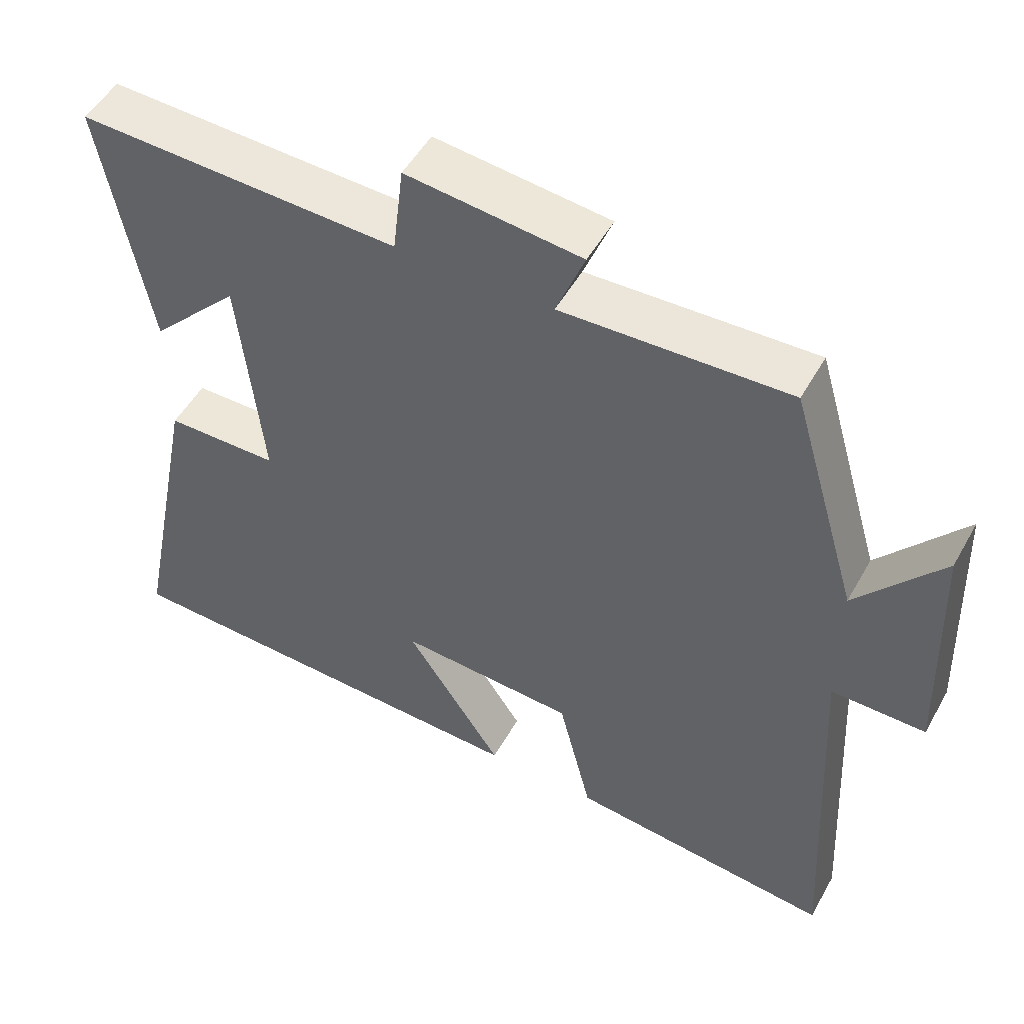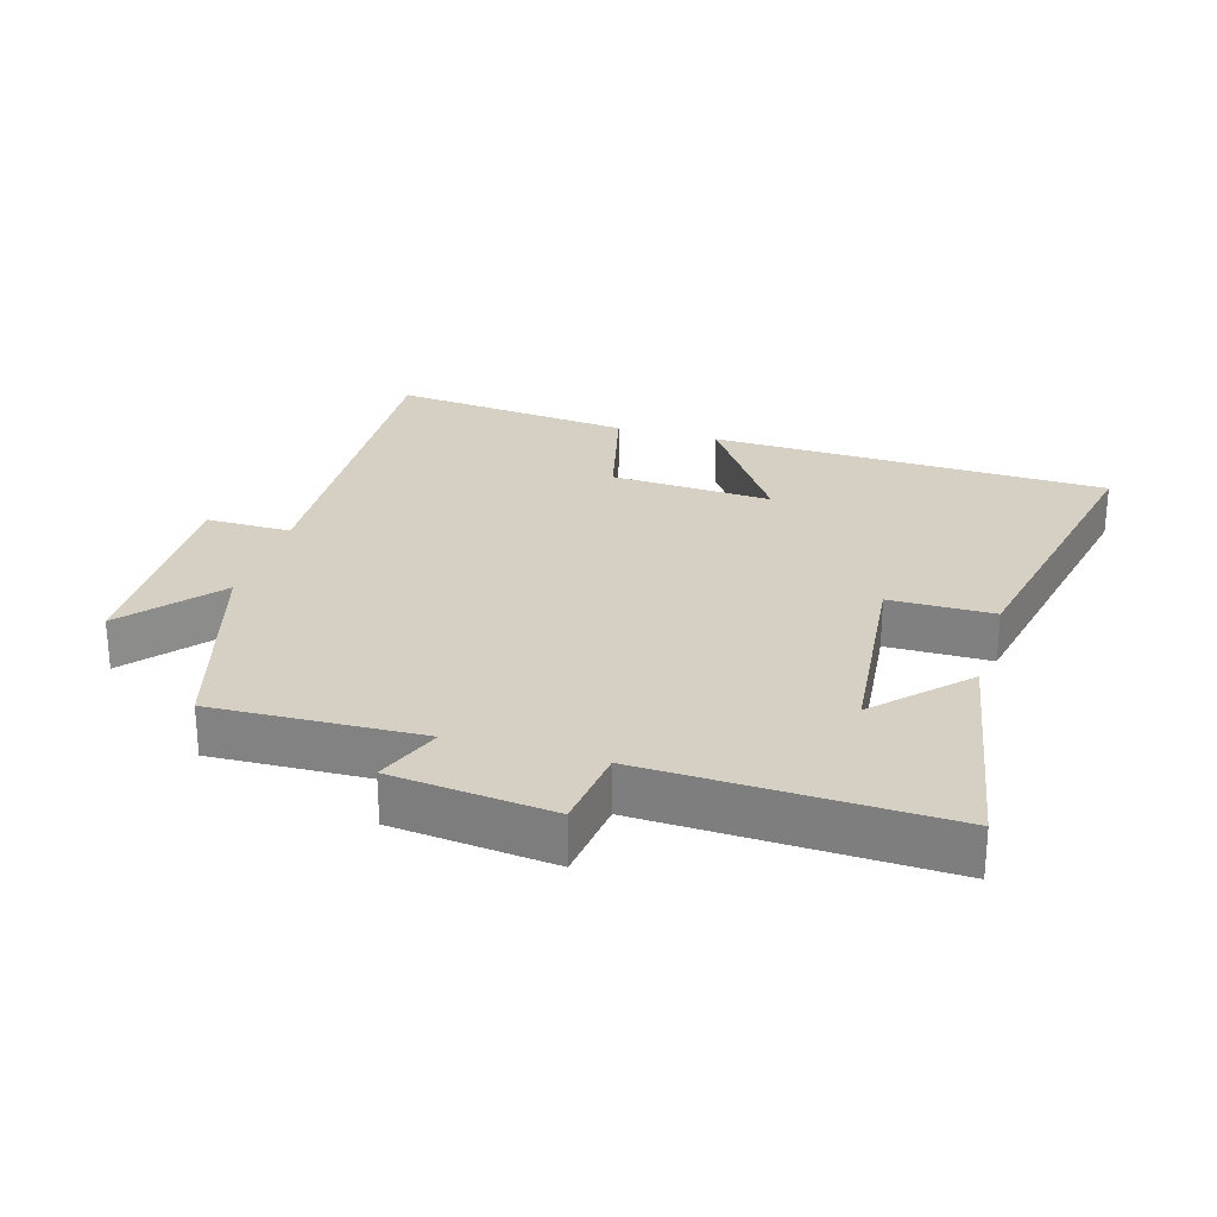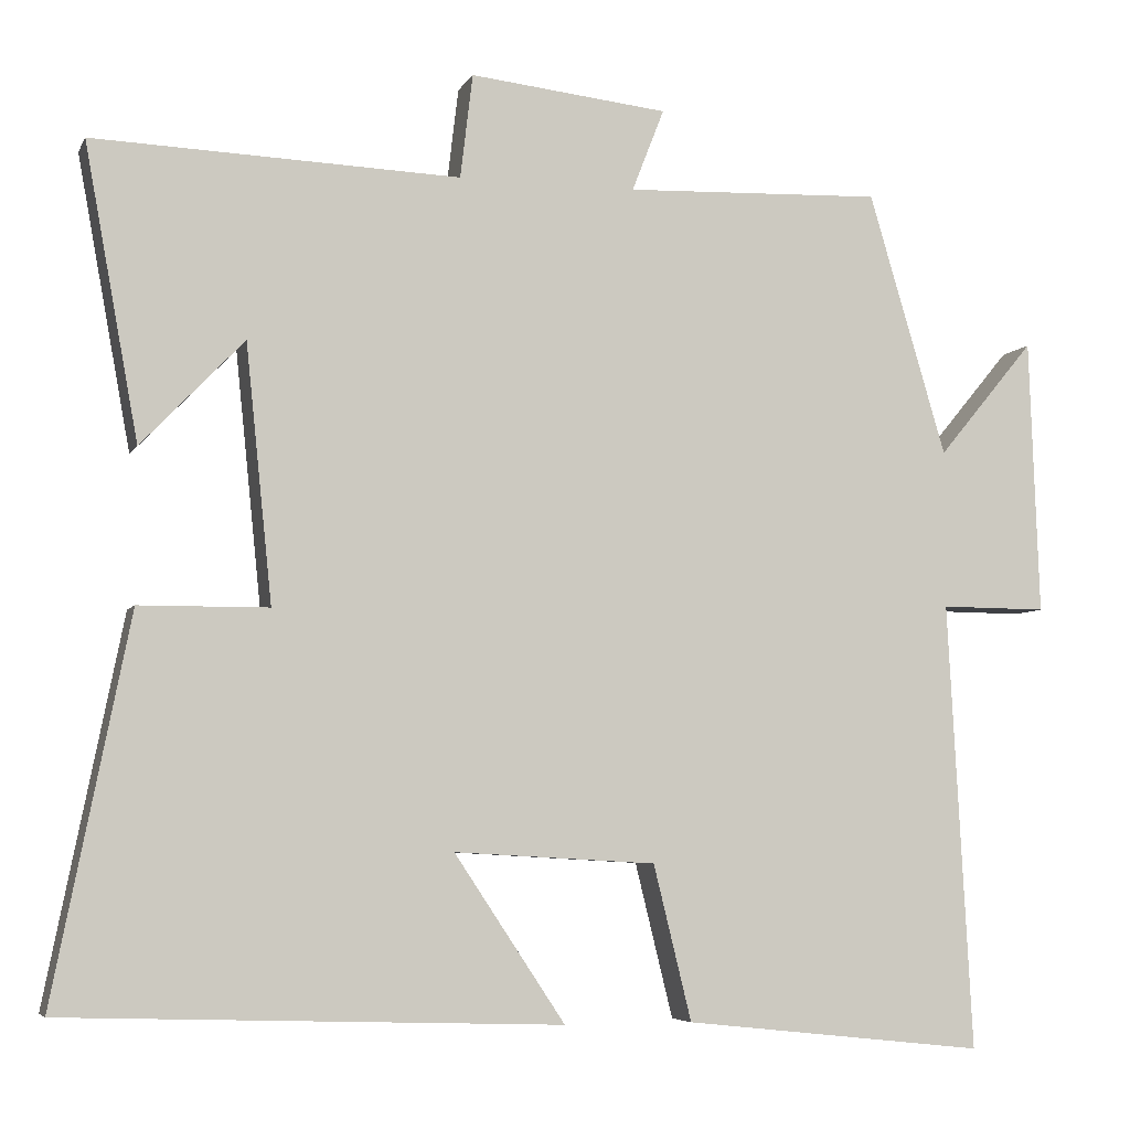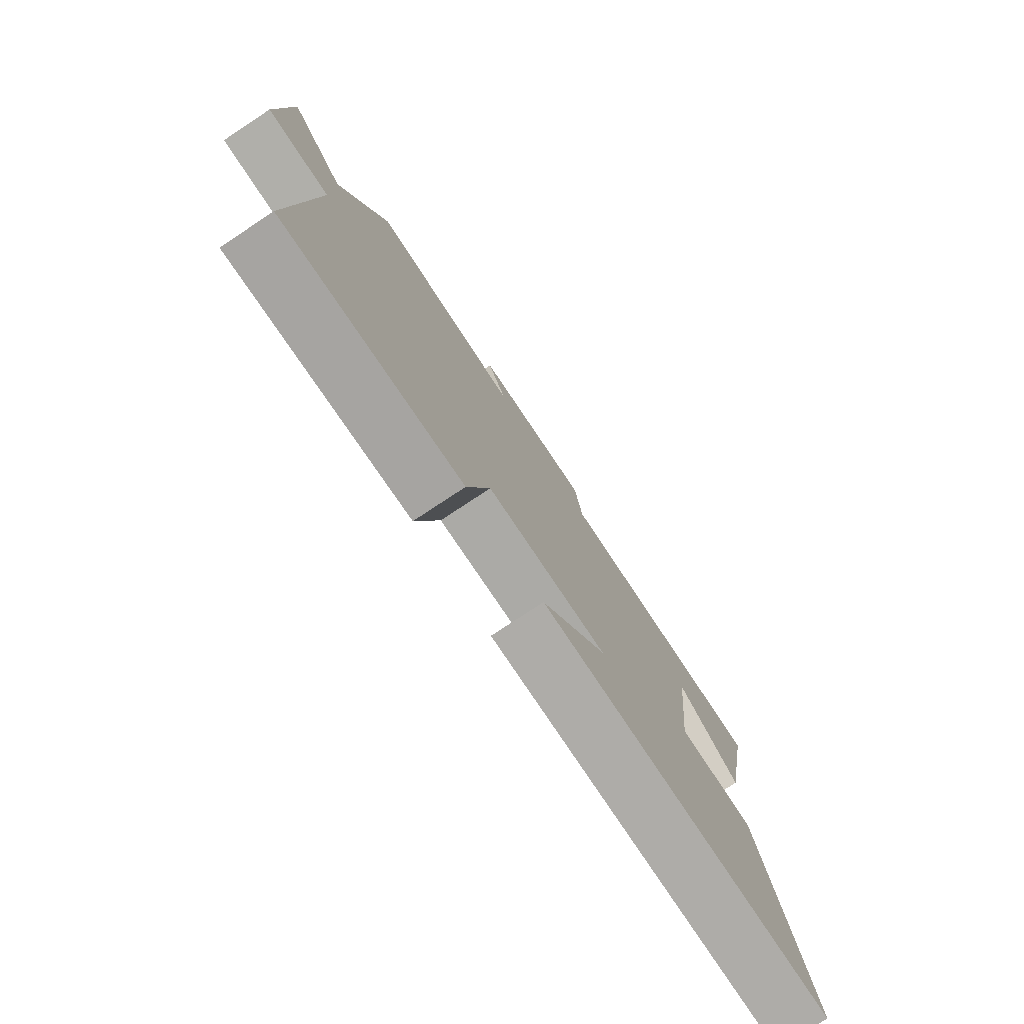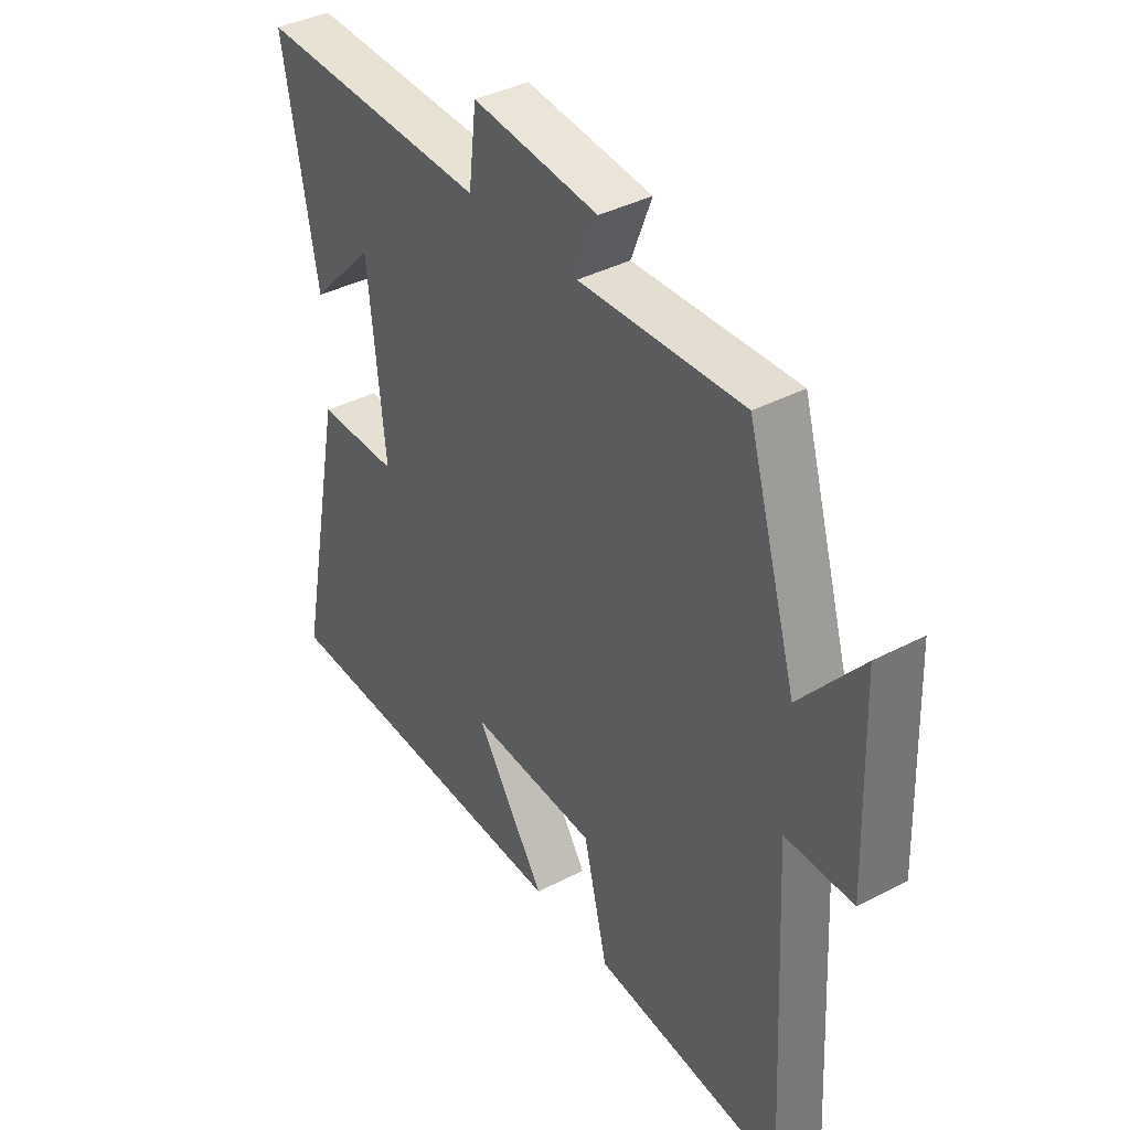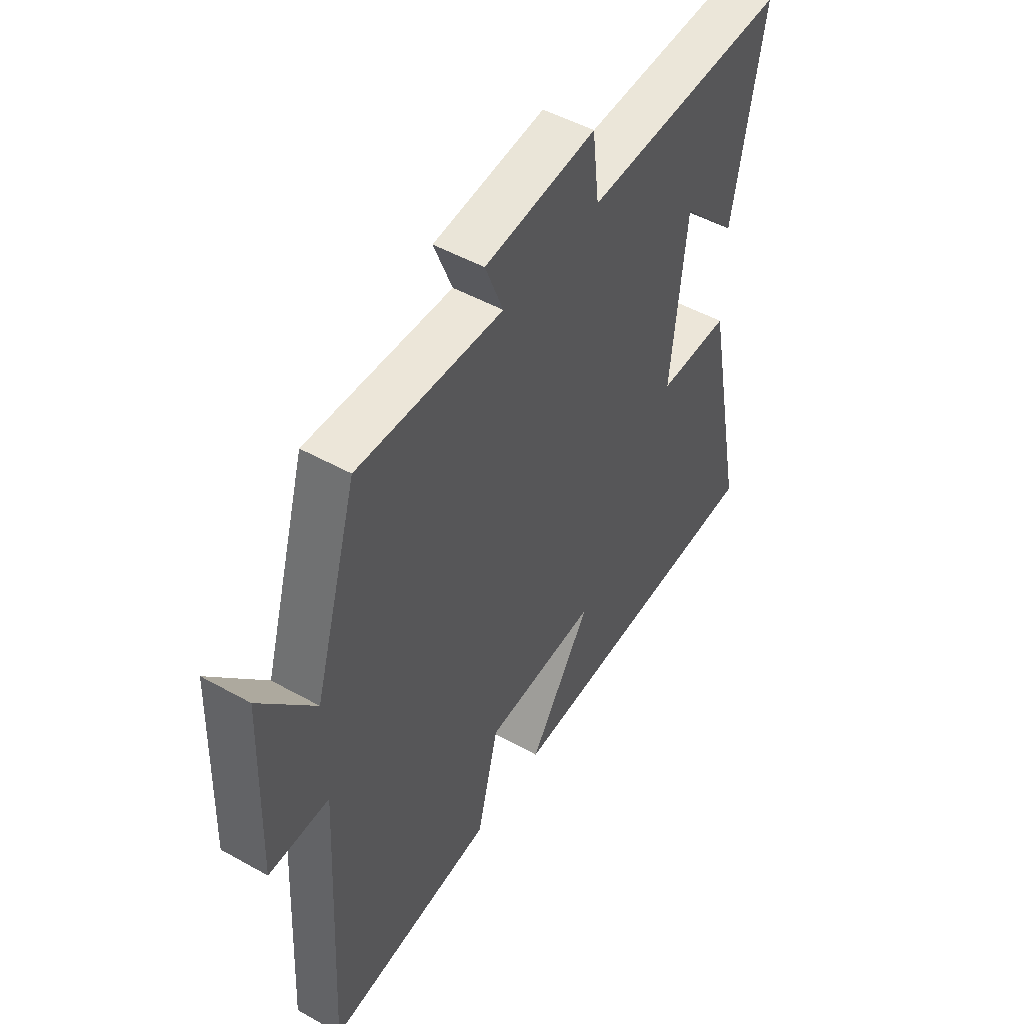
<metadata>
{"format":"obj","ext":"obj","renderer":"f3d","projection":"perspective","resolution":1024,"background":"white","views":[{"elev":50.9,"azim":-151.5,"up":"+Z"},{"elev":26.3,"azim":16.6,"up":"+Y"},{"elev":-5.6,"azim":163.5,"up":"+Z"},{"elev":-78.3,"azim":-56.6,"up":"+Z"},{"elev":38.5,"azim":-123.6,"up":"+Z"},{"elev":49.3,"azim":-58.2,"up":"+Z"}]}
</metadata>
<code>
v -0.406 0.07 0.512
v -0.094 0.07 0.5
v -0.133 0.07 0.6
v 0.107 0.07 0.626
v 0.122 0.07 0.5
v 0.565 0.07 0.516
v 0.5 0.07 0.162
v 0.376 0.07 0.291
v 0.344 0.07 -0.019
v 0.5 0.07 -0.02
v 0.592 0.07 -0.48
v -0.008 0.07 -0.5
v 0.126 0.07 -0.299
v -0.118 0.07 -0.313
v -0.164 0.07 -0.5
v -0.529 0.07 -0.539
v -0.5 0.07 0.002
v -0.629 0.07 0.001
v -0.617 0.07 0.335
v -0.5 0.07 0.194
v -0.406 0 0.512
v -0.094 0 0.5
v -0.133 0 0.6
v 0.107 0 0.626
v 0.122 0 0.5
v 0.565 0 0.516
v 0.5 0 0.162
v 0.376 0 0.291
v 0.344 0 -0.019
v 0.5 0 -0.02
v 0.592 0 -0.48
v -0.008 0 -0.5
v 0.126 0 -0.299
v -0.118 0 -0.313
v -0.164 0 -0.5
v -0.529 0 -0.539
v -0.5 0 0.002
v -0.629 0 0.001
v -0.617 0 0.335
v -0.5 0 0.194
f 17 18 19 20
f 17 20 1 2
f 14 15 16 17
f 13 14 17 2
f 10 11 12 13
f 9 10 13
f 8 9 13 2
f 6 7 8
f 5 6 8
f 5 8 2 3
f 3 4 5
f 40 39 38 37
f 22 21 40 37
f 37 36 35 34
f 22 37 34 33
f 33 32 31 30
f 33 30 29
f 22 33 29 28
f 28 27 26
f 28 26 25
f 23 22 28 25
f 25 24 23
f 1 21 22 2
f 2 22 23 3
f 3 23 24 4
f 4 24 25 5
f 5 25 26 6
f 6 26 27 7
f 7 27 28 8
f 8 28 29 9
f 9 29 30 10
f 10 30 31 11
f 11 31 32 12
f 12 32 33 13
f 13 33 34 14
f 14 34 35 15
f 15 35 36 16
f 16 36 37 17
f 17 37 38 18
f 18 38 39 19
f 19 39 40 20
f 20 40 21 1

</code>
